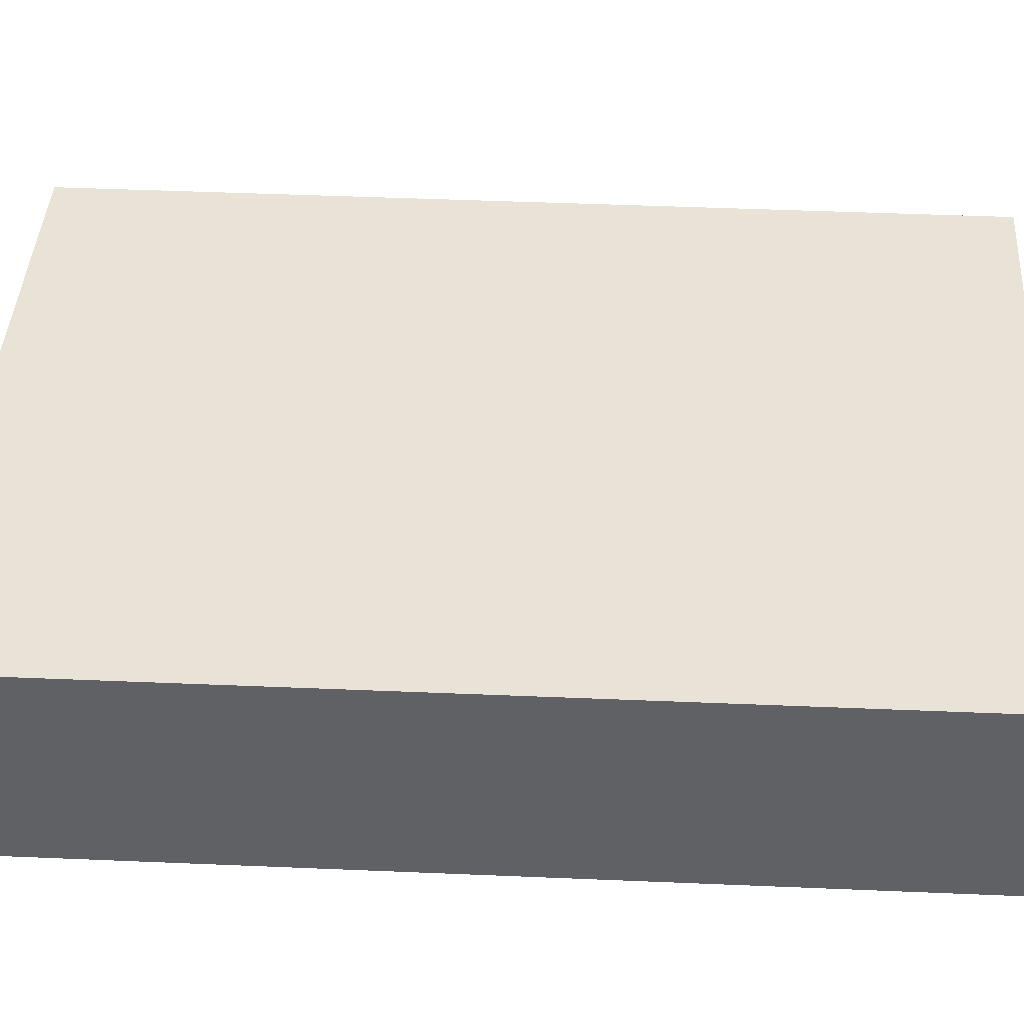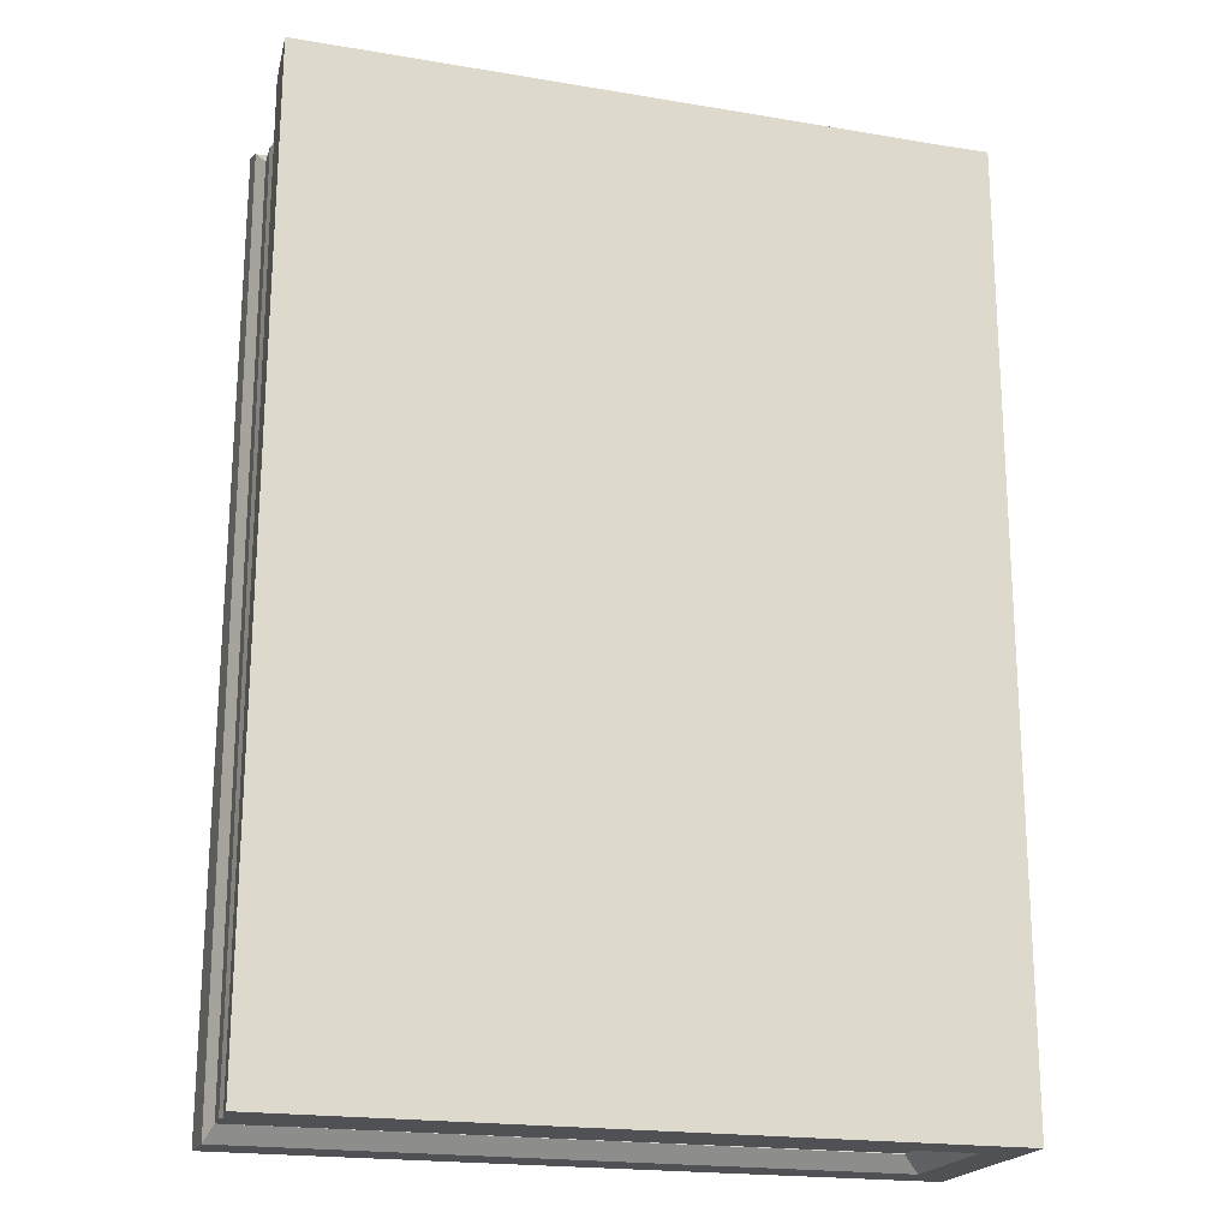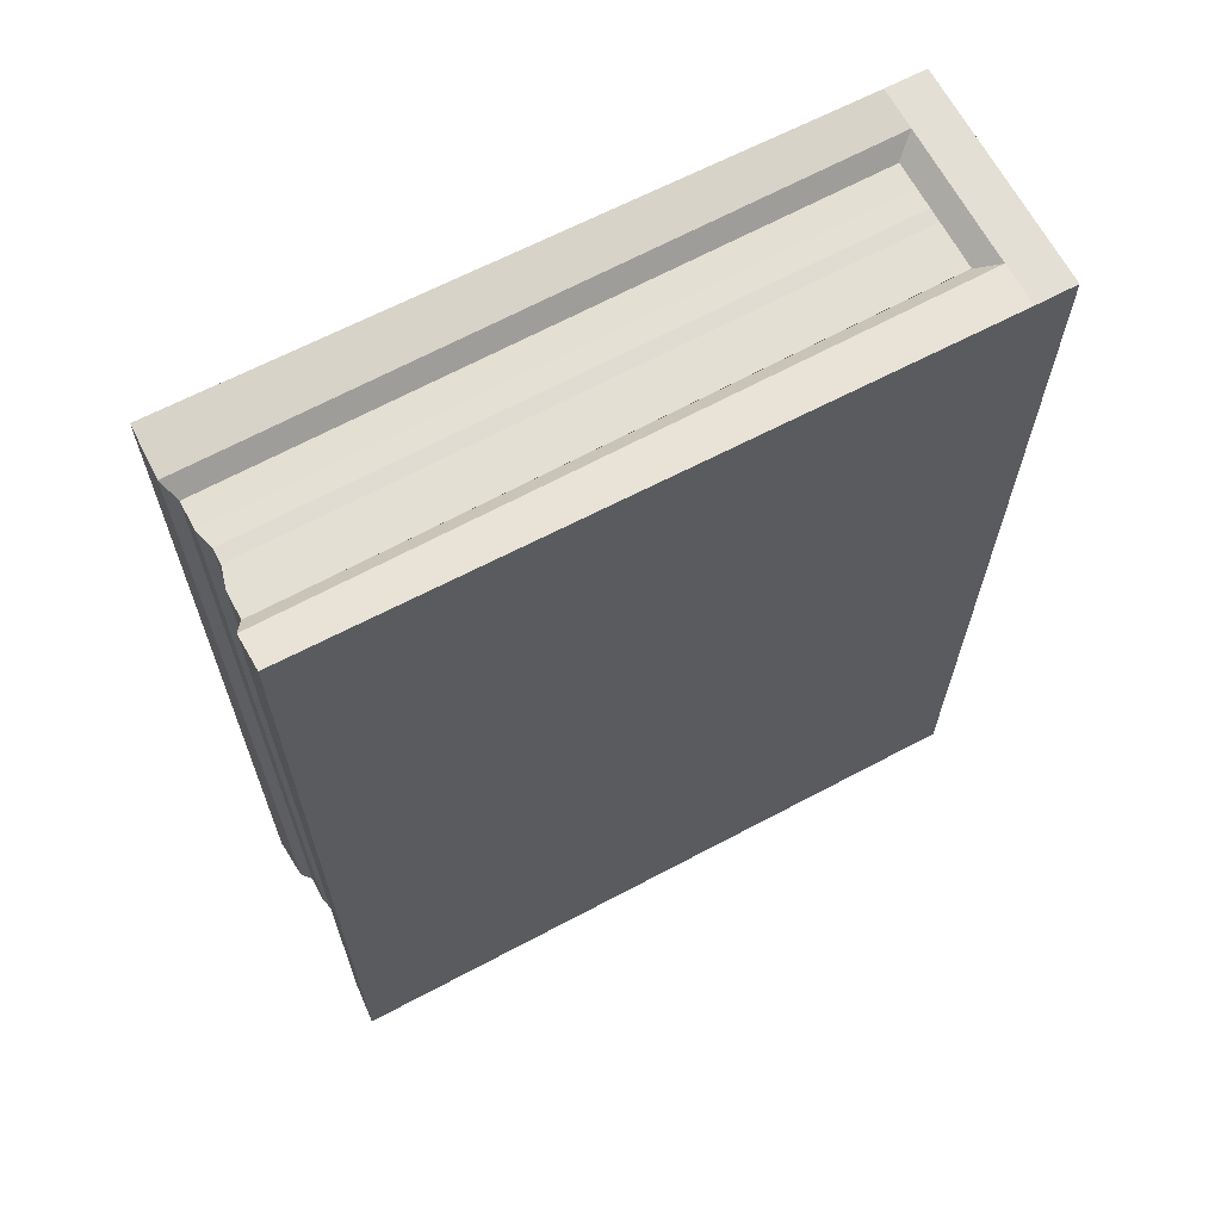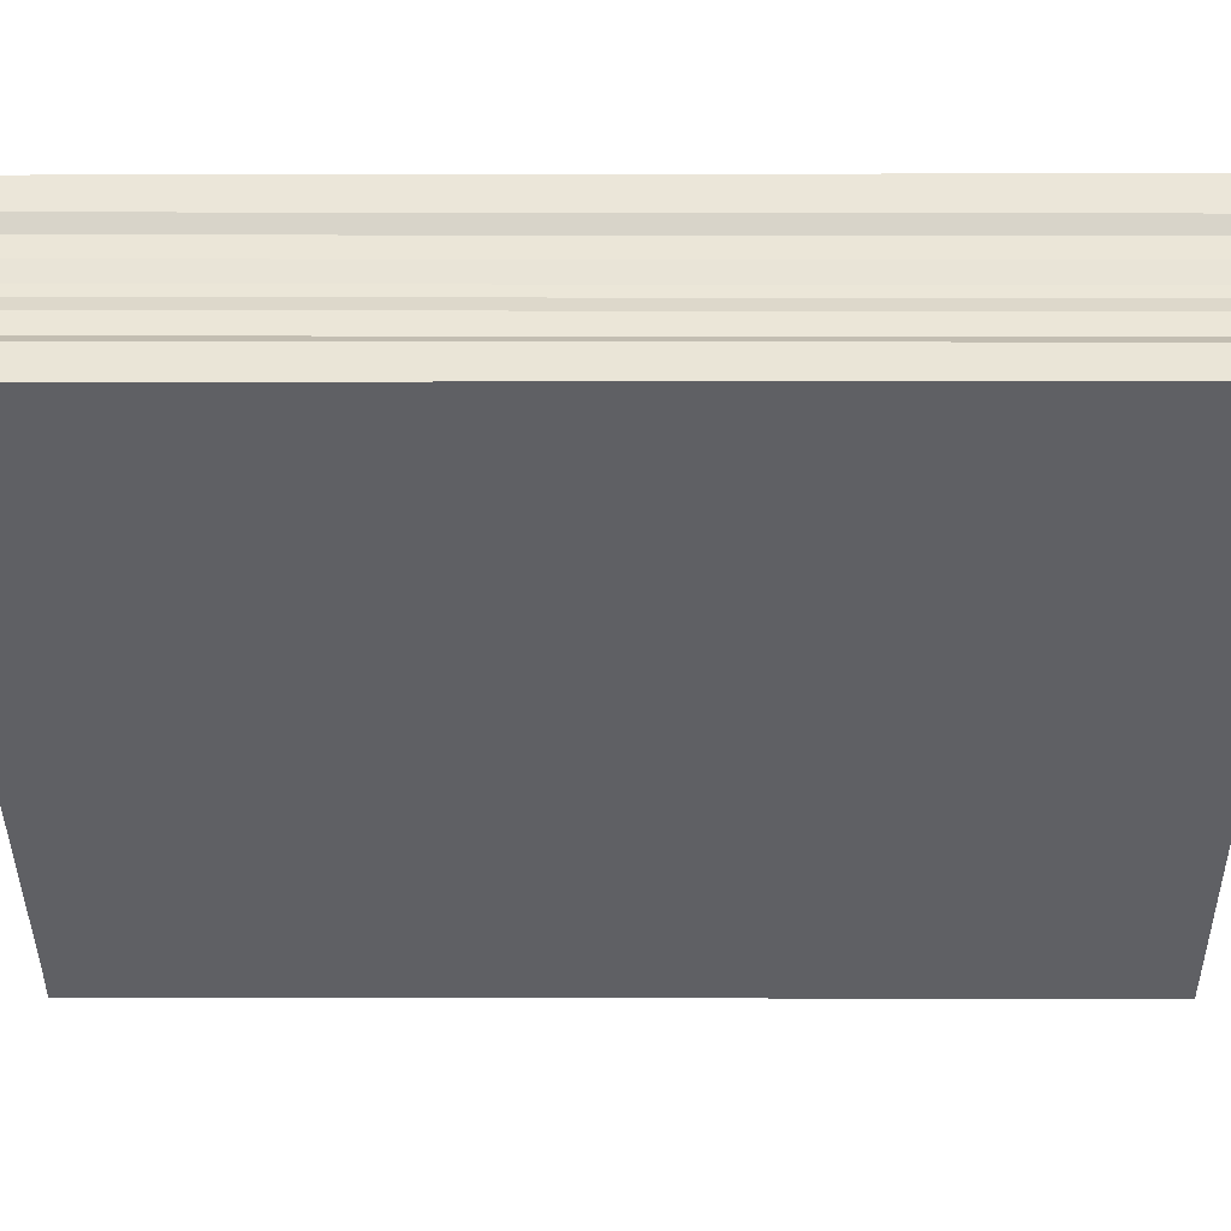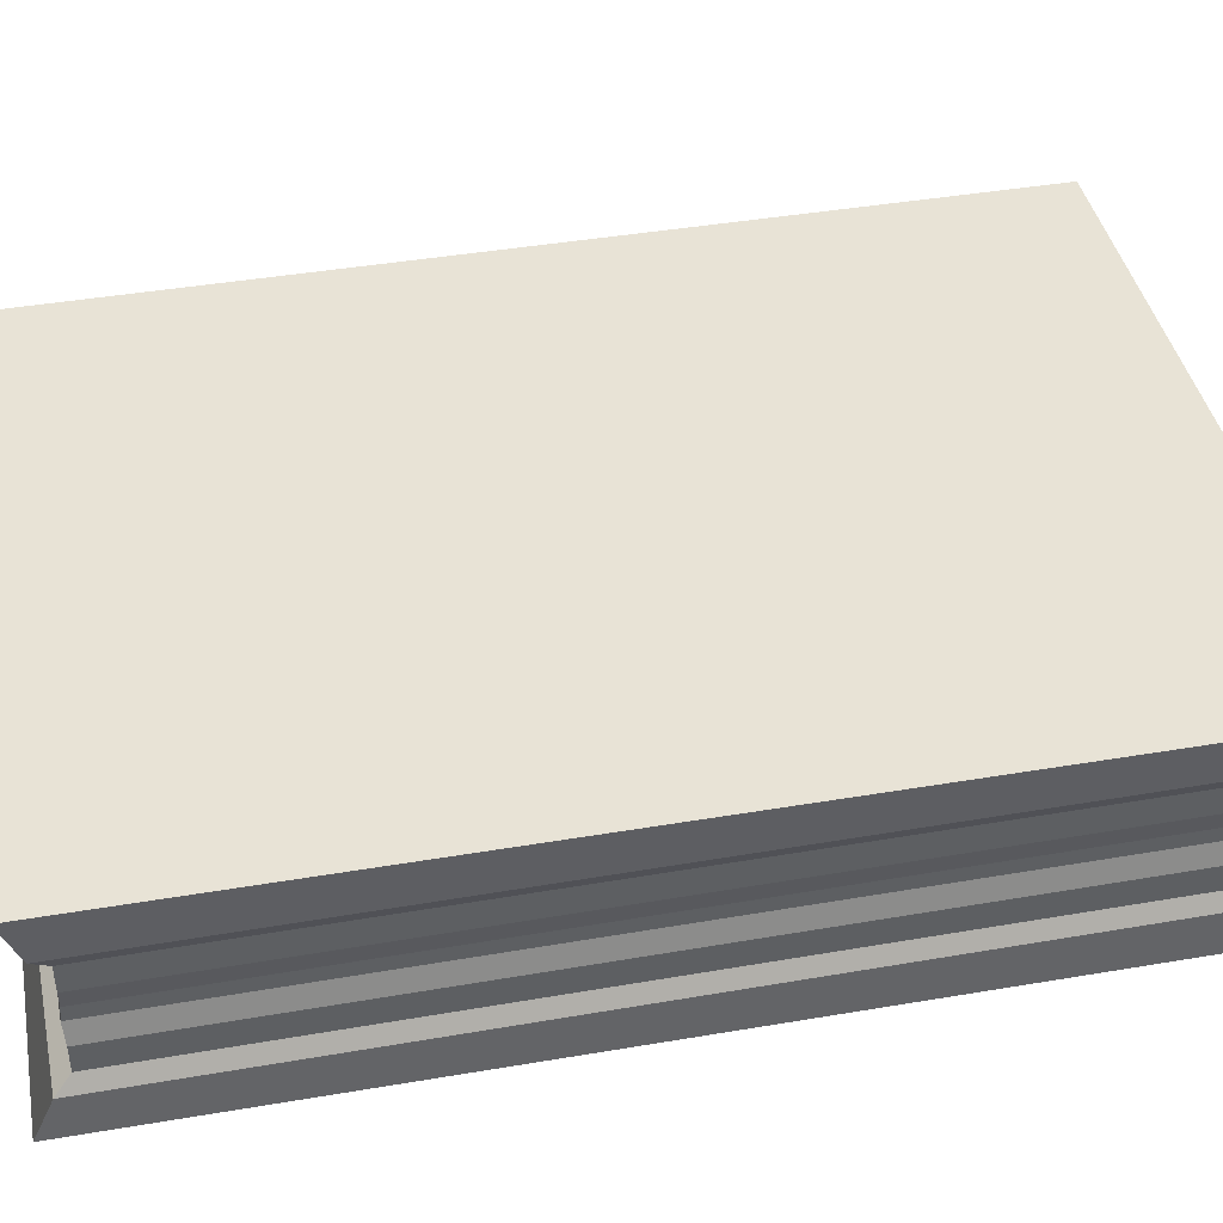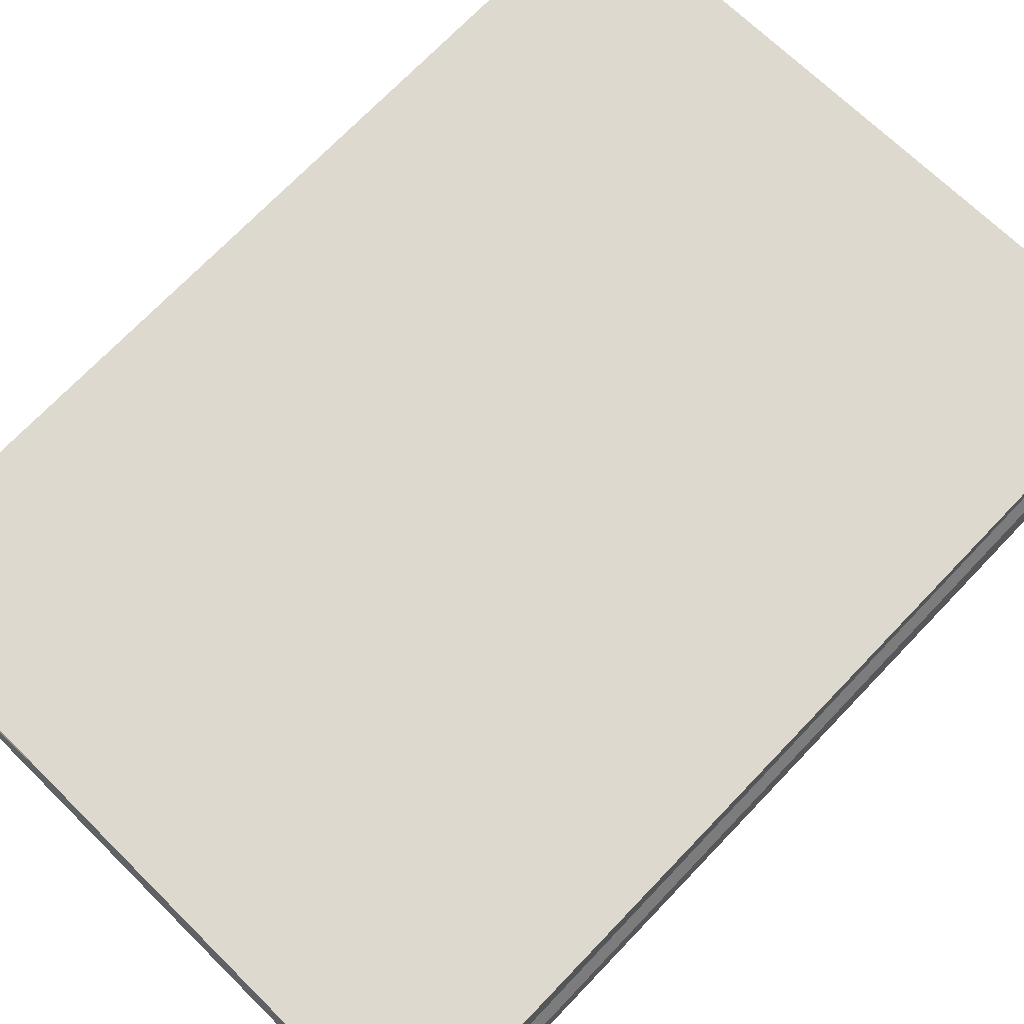
<metadata>
{"format":"obj","ext":"obj","renderer":"f3d","projection":"perspective","resolution":1024,"background":"white","views":[{"elev":41.9,"azim":-87.1,"up":"+Y"},{"elev":-19.9,"azim":164.4,"up":"+Z"},{"elev":66.3,"azim":151.9,"up":"+Z"},{"elev":-43.8,"azim":89.9,"up":"+Y"},{"elev":41.5,"azim":78.2,"up":"+Y"},{"elev":71.4,"azim":43.6,"up":"+Y"}]}
</metadata>
<code>
o book_book_Cube.001
v -1 0.6508 1.797
v -0.8823 0.6508 1.797
v -0.8823 0.6508 -0.9783
v -1 0.6508 -0.9783
v 1 0.001566 -0.9722
v -0.8823 0.001566 -0.9783
v -0.8823 0.1242 -0.9783
v 0.9909 0.1242 -0.9722
v 0.9901 0.001566 1.831
v 0.9901 0.1242 1.775
v -1 0.001566 1.797
v -1 0.001566 -0.9783
v -0.8823 0.001566 1.797
v 0.9901 0.6508 1.831
v 1 0.6508 -0.9722
v 0.9909 0.5282 -0.9722
v -0.8823 0.5282 -0.9783
v 0.9901 0.5282 1.775
v -0.8823 0.5282 1.797
v -0.8823 0.1242 1.797
v 0.9659 0.168 1.731
v -0.8276 0.168 1.753
v -0.8276 0.4844 1.753
v -0.8276 0.168 -0.9337
v 0.9667 0.168 -0.9279
v 0.9659 0.4844 1.731
v -0.8276 0.4844 -0.9337
v 0.9667 0.4844 -0.9279
v -0.8276 0.2456 1.753
v -0.8276 0.4067 1.753
v -0.8372 0.168 1.754
v 0.9659 0.168 1.731
v 0.9659 0.2456 1.731
v -0.8372 0.2456 1.754
v 0.9667 0.168 -0.9279
v -0.8403 0.168 -0.932
v -0.8403 0.2456 -0.932
v 0.9667 0.2456 -0.9279
v 0.9659 0.4844 1.731
v -0.8372 0.4844 1.754
v -0.8372 0.4067 1.754
v 0.9659 0.4067 1.731
v -0.8403 0.4844 -0.932
v 0.9667 0.4844 -0.9279
v 0.9667 0.4067 -0.9279
v -0.8403 0.4067 -0.932
v -0.8372 0.3468 1.754
v 0.95 0.3468 1.732
v 0.9507 0.3468 -0.928
v -0.8403 0.3468 -0.932
v 0.95 0.3056 1.736
v -0.8372 0.3056 1.754
v -0.8403 0.3056 -0.932
v 0.9507 0.3056 -0.9326
f 1 2 3 4
f 5 6 7 8
f 9 5 8 10
f 11 12 6 13
f 2 14 15 3
f 12 11 1 4
f 15 16 17 3
f 14 18 16 15
f 2 19 18 14
f 13 6 5 9
f 13 9 10 20
f 6 12 4 3 17 7
f 1 11 13 20 19 2
f 20 10 21 22
f 19 20 22 23
f 8 7 24 25
f 10 8 25 21
f 18 19 23 26
f 7 17 27 24
f 17 16 28 27
f 16 18 26 28
f 23 22 29 30
f 31 32 33 34
f 35 36 37 38
f 32 35 38 33
f 39 40 41 42
f 43 44 45 46
f 44 39 42 45
f 42 41 47 48
f 46 45 49 50
f 45 42 48 49
f 34 33 51 52
f 38 37 53 54
f 33 38 54 51
f 52 51 48 47
f 51 54 49 48
f 54 53 50 49

</code>
